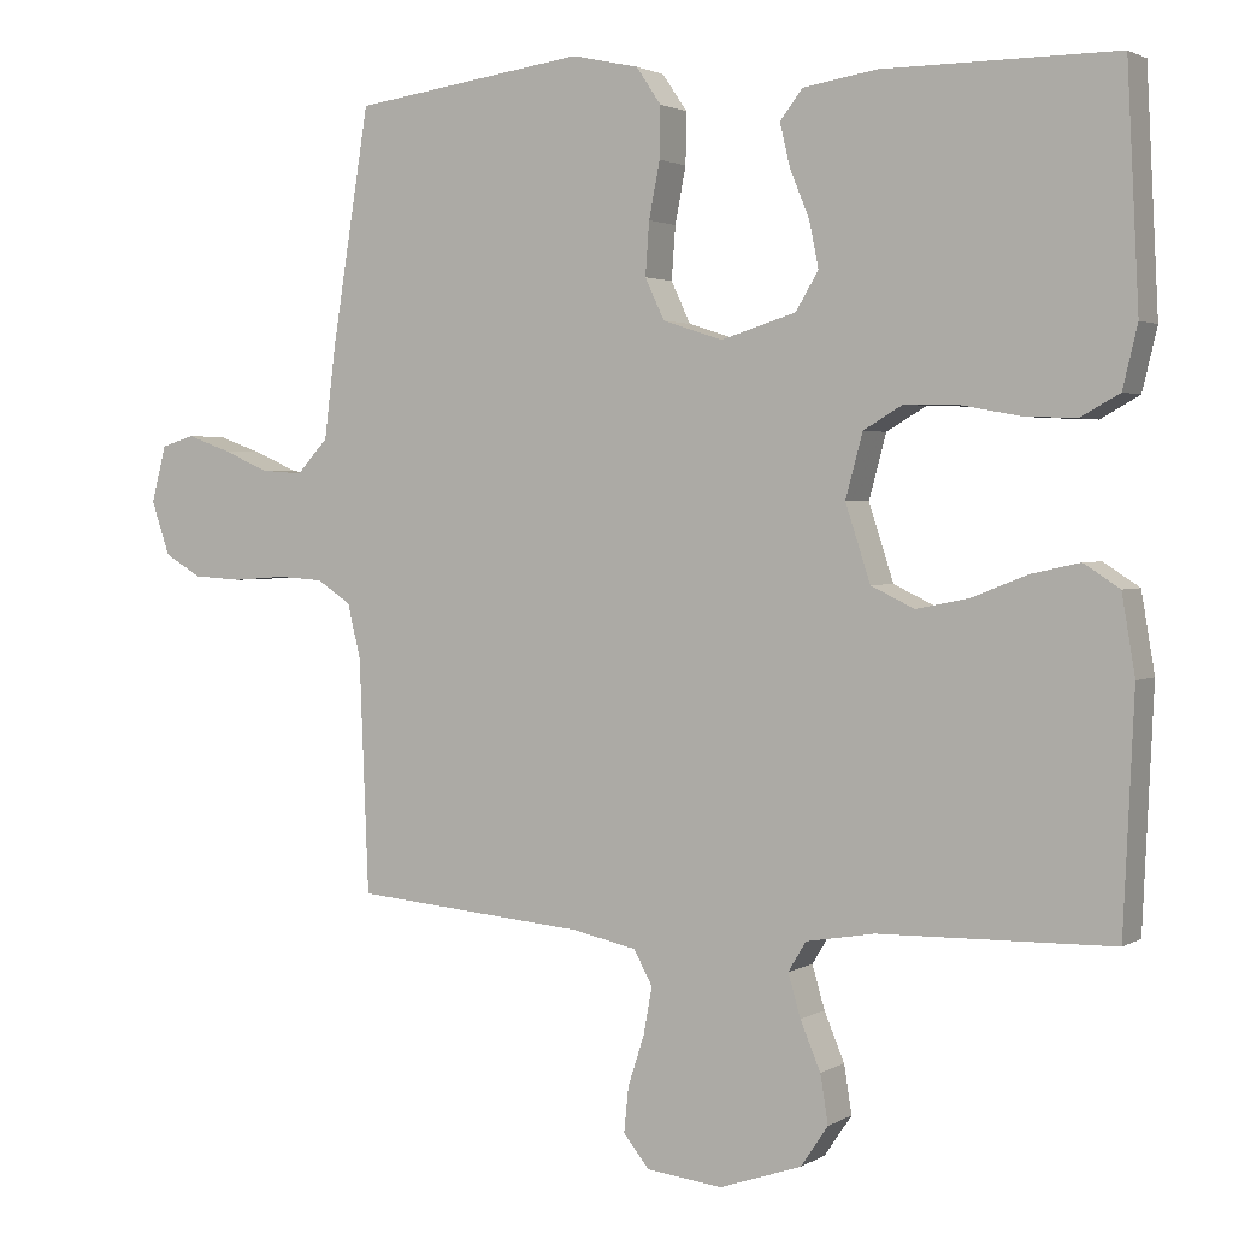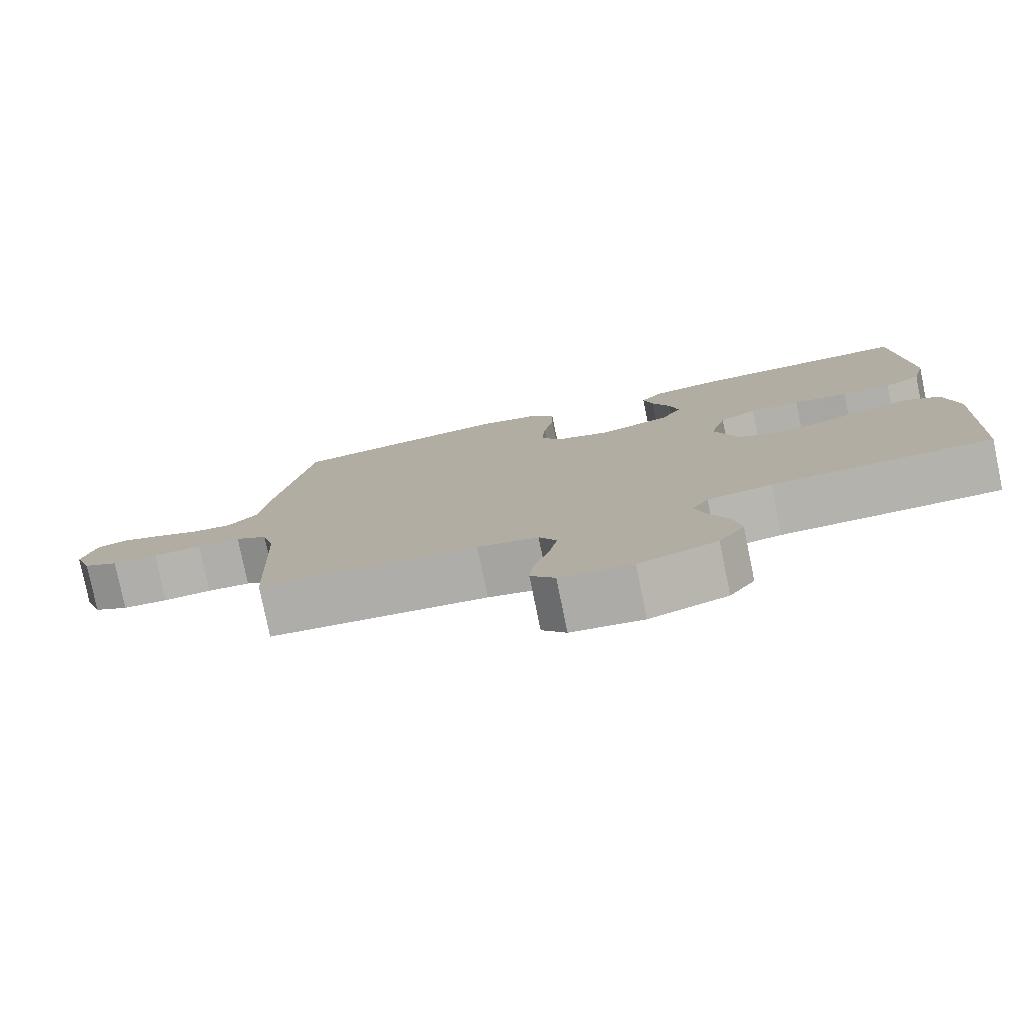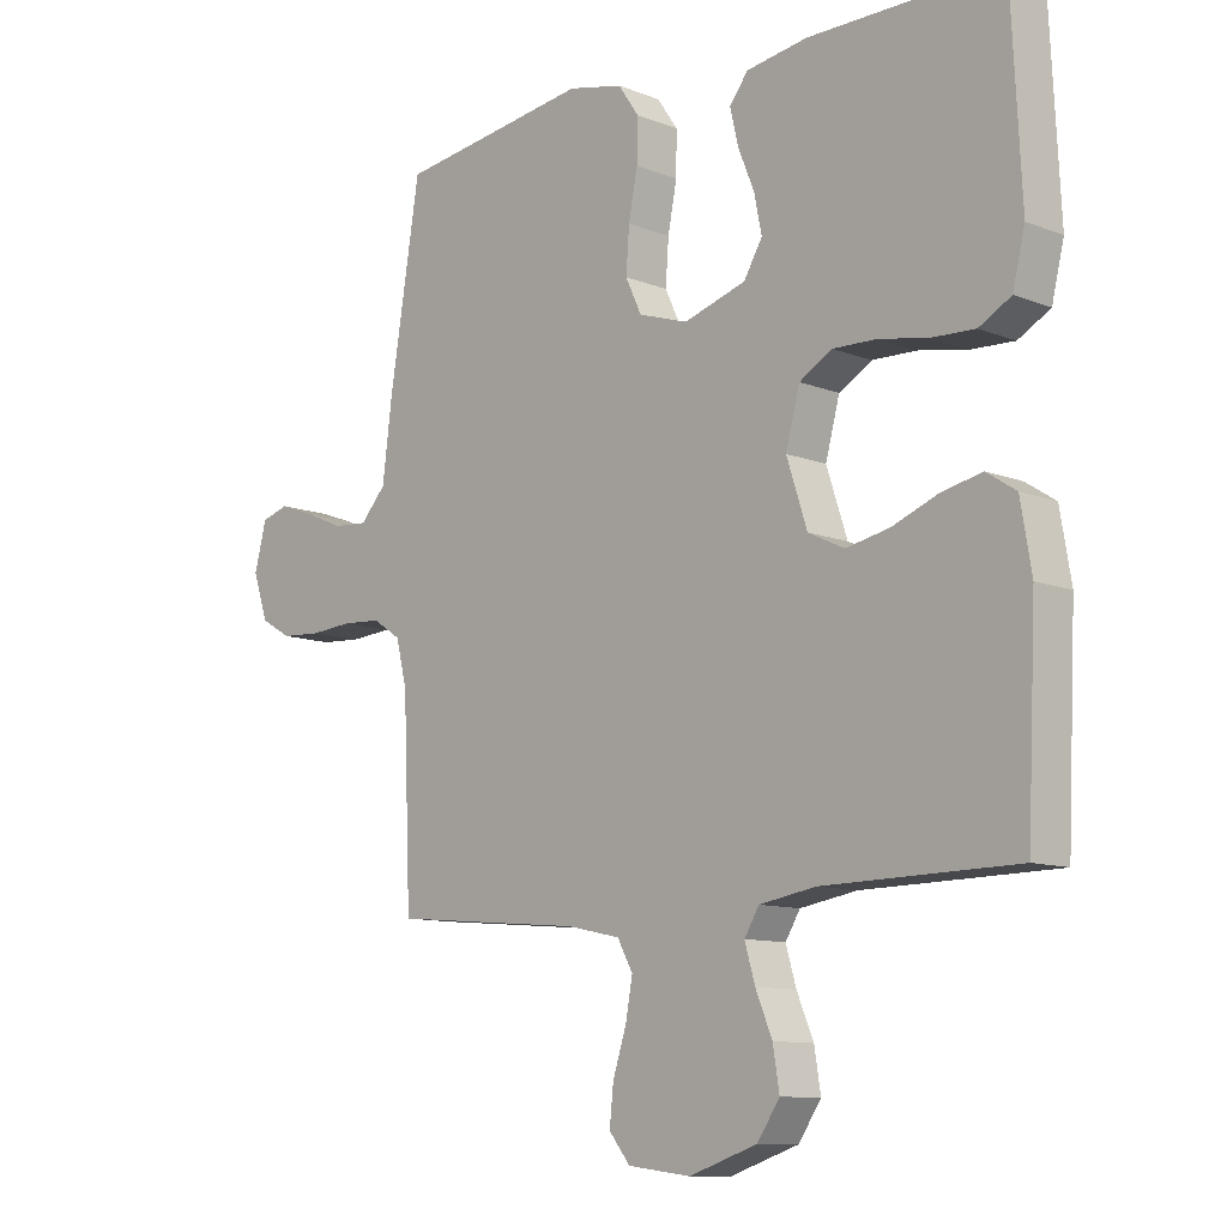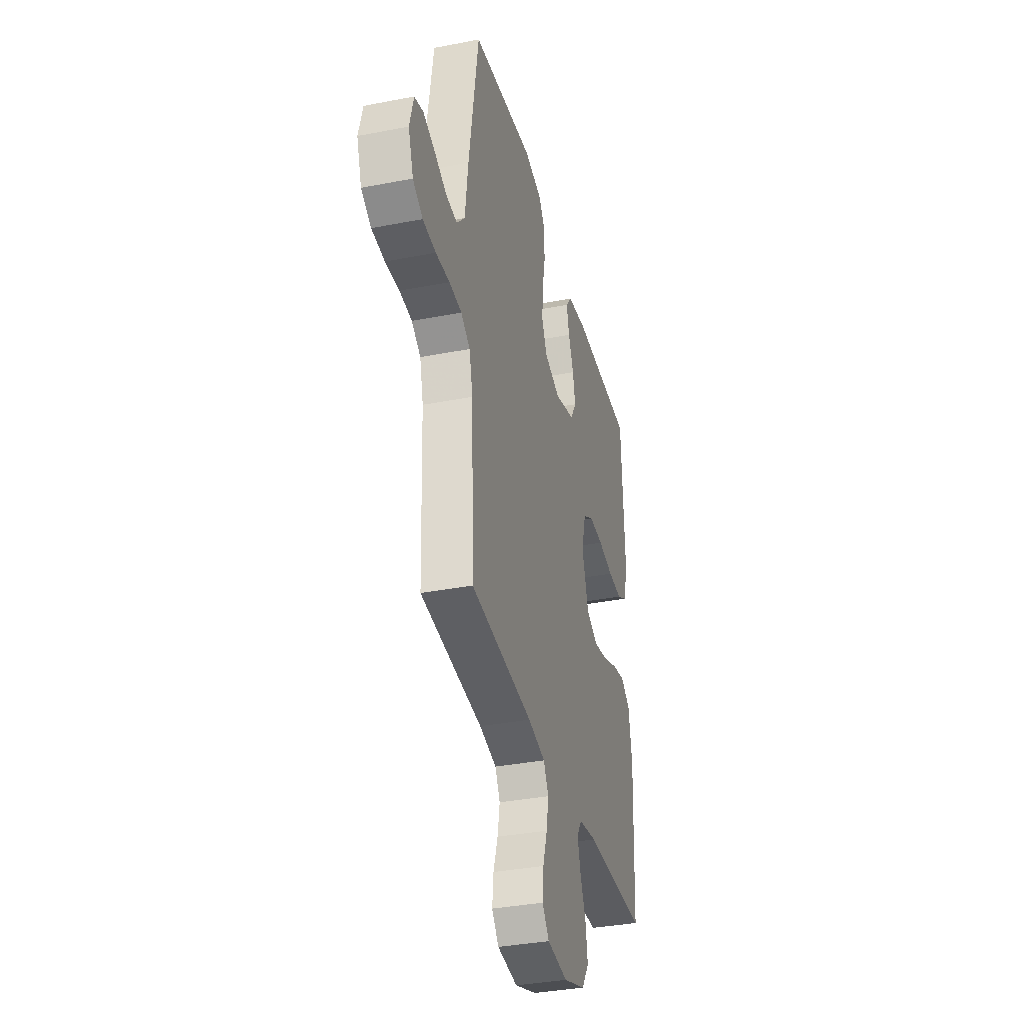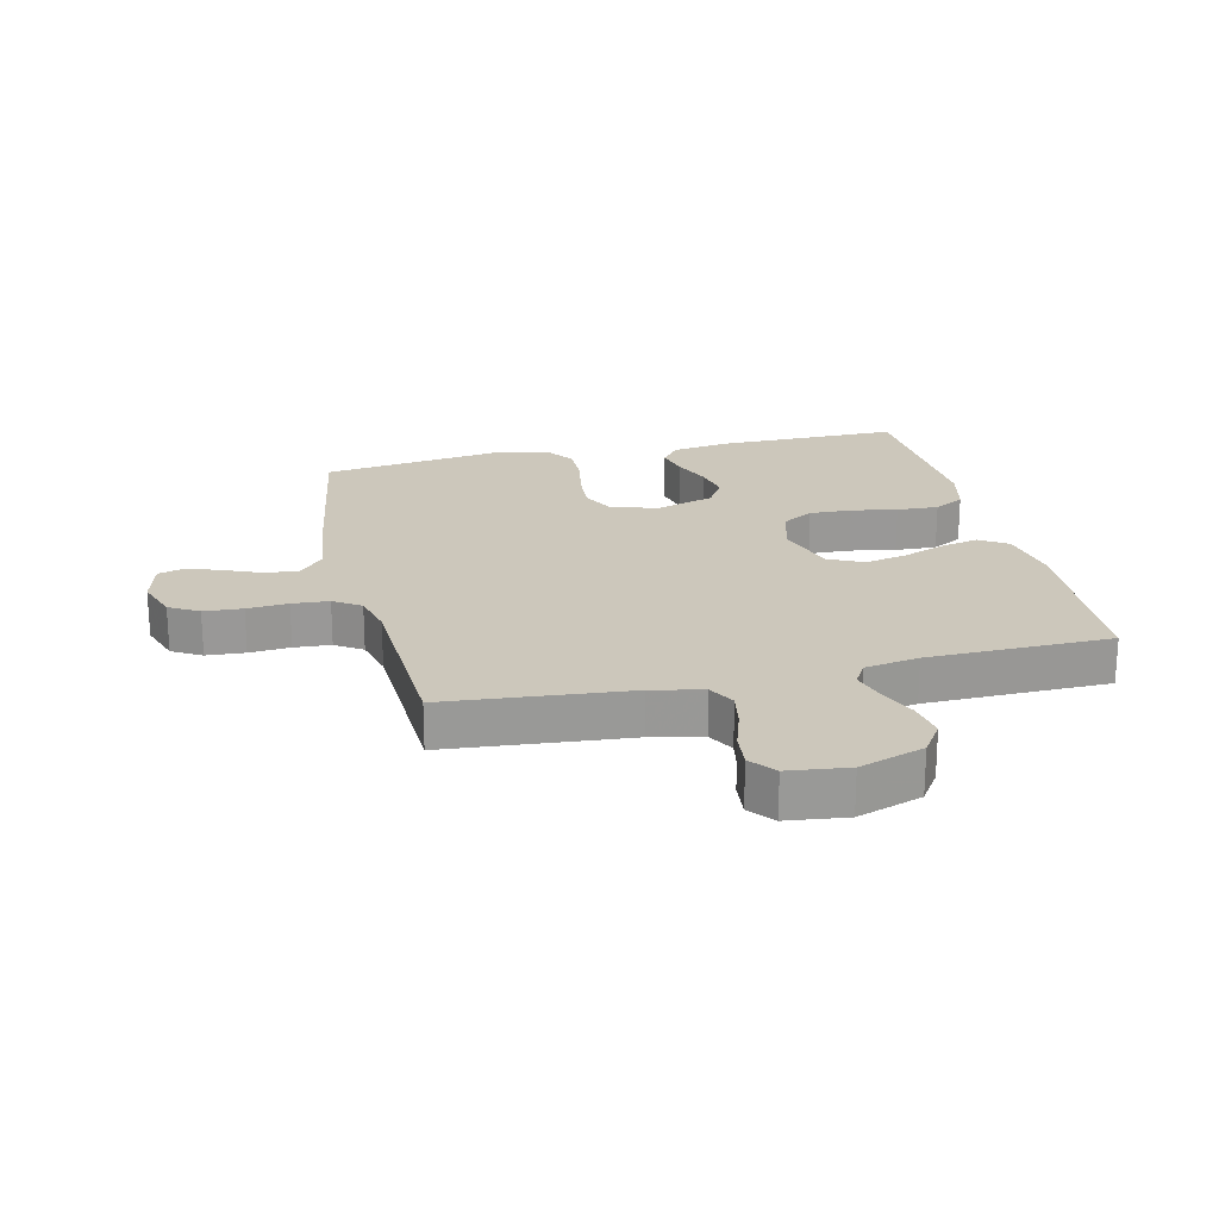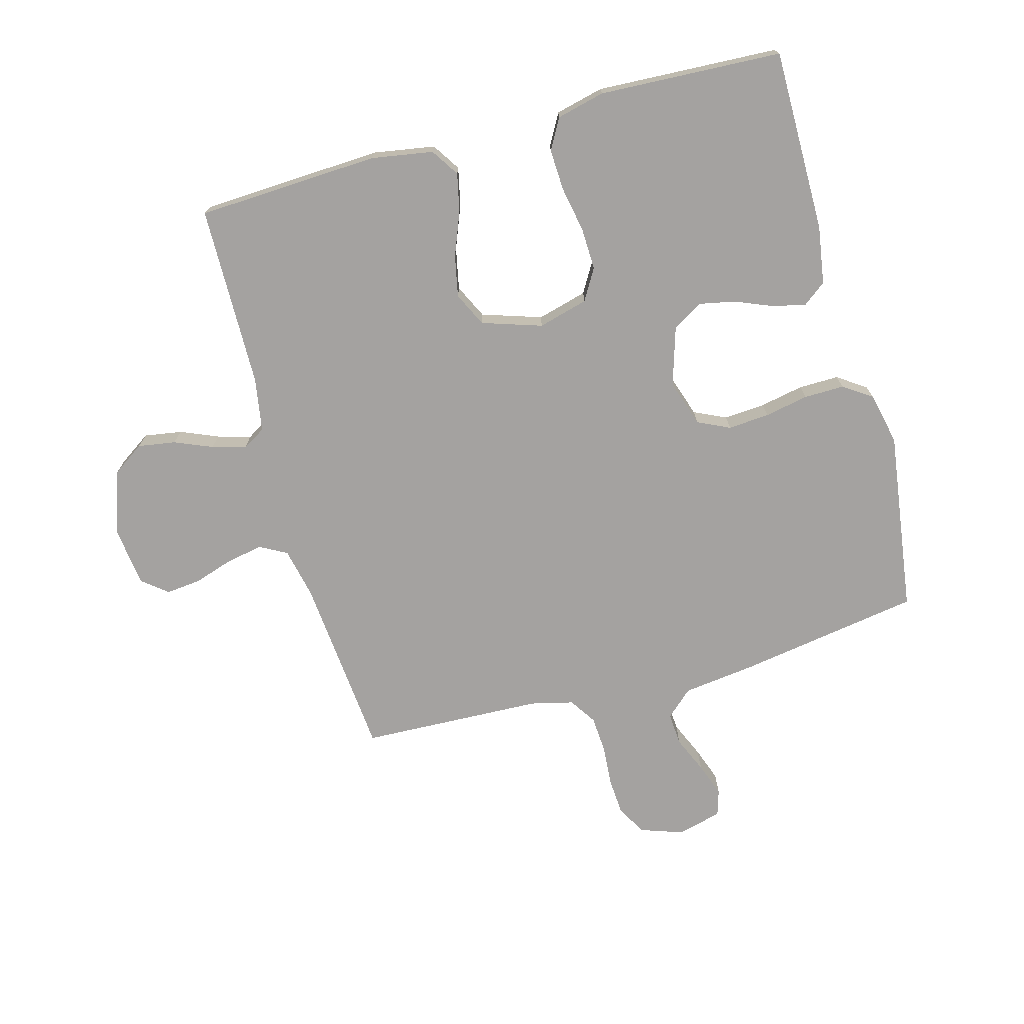
<metadata>
{"format":"obj","ext":"obj","renderer":"f3d","projection":"perspective","resolution":1024,"background":"white","views":[{"elev":2.1,"azim":-152.1,"up":"+Z"},{"elev":-79.2,"azim":-168.4,"up":"+Z"},{"elev":-10.5,"azim":-134.6,"up":"+Z"},{"elev":-35.6,"azim":104.4,"up":"+Z"},{"elev":21.6,"azim":166.8,"up":"+Y"},{"elev":-72.7,"azim":-74.6,"up":"+Y"}]}
</metadata>
<code>
v -0.5 0.07 0.5
v -0.2 0.07 0.499
v -0.105 0.07 0.484
v -0.076 0.07 0.446
v -0.089 0.07 0.391
v -0.114 0.07 0.33
v -0.126 0.07 0.271
v -0.097 0.07 0.222
v 0 0.07 0.192
v 0.077 0.07 0.217
v 0.102 0.07 0.27
v 0.097 0.07 0.338
v 0.083 0.07 0.41
v 0.082 0.07 0.476
v 0.114 0.07 0.523
v 0.2 0.07 0.542
v 0.5 0.07 0.5
v 0.548 0.07 0.2
v 0.563 0.07 0.08
v 0.603 0.07 0.036
v 0.657 0.07 0.04
v 0.717 0.07 0.066
v 0.773 0.07 0.086
v 0.816 0.07 0.073
v 0.835 0.07 0
v 0.811 0.07 -0.07
v 0.763 0.07 -0.098
v 0.7 0.07 -0.102
v 0.633 0.07 -0.097
v 0.573 0.07 -0.101
v 0.529 0.07 -0.13
v 0.512 0.07 -0.2
v 0.5 0.07 -0.5
v 0.2 0.07 -0.527
v 0.117 0.07 -0.545
v 0.093 0.07 -0.589
v 0.104 0.07 -0.649
v 0.125 0.07 -0.714
v 0.131 0.07 -0.772
v 0.098 0.07 -0.813
v 0 0.07 -0.825
v -0.106 0.07 -0.789
v -0.141 0.07 -0.737
v -0.131 0.07 -0.675
v -0.105 0.07 -0.613
v -0.089 0.07 -0.558
v -0.112 0.07 -0.52
v -0.2 0.07 -0.505
v -0.5 0.07 -0.5
v -0.514 0.07 -0.2
v -0.497 0.07 -0.099
v -0.451 0.07 -0.069
v -0.388 0.07 -0.083
v -0.317 0.07 -0.111
v -0.249 0.07 -0.125
v -0.193 0.07 -0.098
v -0.161 0.07 0
v -0.183 0.07 0.082
v -0.234 0.07 0.112
v -0.303 0.07 0.11
v -0.378 0.07 0.096
v -0.446 0.07 0.093
v -0.496 0.07 0.121
v -0.515 0.07 0.2
v -0.5 0 0.5
v -0.2 0 0.499
v -0.105 0 0.484
v -0.076 0 0.446
v -0.089 0 0.391
v -0.114 0 0.33
v -0.126 0 0.271
v -0.097 0 0.222
v 0 0 0.192
v 0.077 0 0.217
v 0.102 0 0.27
v 0.097 0 0.338
v 0.083 0 0.41
v 0.082 0 0.476
v 0.114 0 0.523
v 0.2 0 0.542
v 0.5 0 0.5
v 0.548 0 0.2
v 0.563 0 0.08
v 0.603 0 0.036
v 0.657 0 0.04
v 0.717 0 0.066
v 0.773 0 0.086
v 0.816 0 0.073
v 0.835 0 0
v 0.811 0 -0.07
v 0.763 0 -0.098
v 0.7 0 -0.102
v 0.633 0 -0.097
v 0.573 0 -0.101
v 0.529 0 -0.13
v 0.512 0 -0.2
v 0.5 0 -0.5
v 0.2 0 -0.527
v 0.117 0 -0.545
v 0.093 0 -0.589
v 0.104 0 -0.649
v 0.125 0 -0.714
v 0.131 0 -0.772
v 0.098 0 -0.813
v 0 0 -0.825
v -0.106 0 -0.789
v -0.141 0 -0.737
v -0.131 0 -0.675
v -0.105 0 -0.613
v -0.089 0 -0.558
v -0.112 0 -0.52
v -0.2 0 -0.505
v -0.5 0 -0.5
v -0.514 0 -0.2
v -0.497 0 -0.099
v -0.451 0 -0.069
v -0.388 0 -0.083
v -0.317 0 -0.111
v -0.249 0 -0.125
v -0.193 0 -0.098
v -0.161 0 0
v -0.183 0 0.082
v -0.234 0 0.112
v -0.303 0 0.11
v -0.378 0 0.096
v -0.446 0 0.093
v -0.496 0 0.121
v -0.515 0 0.2
f 60 61 62 63
f 59 60 63 64
f 51 52 53 54
f 51 54 55
f 48 49 50 51
f 47 48 51 55
f 46 47 55 56
f 42 43 44 45
f 42 45 46
f 41 42 46
f 37 38 39 40
f 36 37 40 41
f 32 33 34
f 31 32 34 35
f 26 27 28 29
f 26 29 30
f 25 26 30
f 24 25 30
f 21 22 23 24
f 21 24 30 31
f 16 17 18 19
f 14 15 16 19
f 12 13 14 19
f 11 12 19 20
f 10 11 20
f 9 10 20
f 3 4 5 6
f 3 6 7
f 2 3 7
f 59 64 1 2
f 58 59 2 7
f 57 58 7 8
f 41 46 56 57
f 36 41 57 8
f 35 36 8 9
f 20 21 31 35
f 9 20 35
f 127 126 125 124
f 128 127 124 123
f 118 117 116 115
f 119 118 115
f 115 114 113 112
f 119 115 112 111
f 120 119 111 110
f 109 108 107 106
f 110 109 106
f 110 106 105
f 104 103 102 101
f 105 104 101 100
f 98 97 96
f 99 98 96 95
f 93 92 91 90
f 94 93 90
f 94 90 89
f 94 89 88
f 88 87 86 85
f 95 94 88 85
f 83 82 81 80
f 83 80 79 78
f 83 78 77 76
f 84 83 76 75
f 84 75 74
f 84 74 73
f 70 69 68 67
f 71 70 67
f 71 67 66
f 66 65 128 123
f 71 66 123 122
f 72 71 122 121
f 121 120 110 105
f 72 121 105 100
f 73 72 100 99
f 99 95 85 84
f 99 84 73
f 1 65 66 2
f 2 66 67 3
f 3 67 68 4
f 4 68 69 5
f 5 69 70 6
f 6 70 71 7
f 7 71 72 8
f 8 72 73 9
f 9 73 74 10
f 10 74 75 11
f 11 75 76 12
f 12 76 77 13
f 13 77 78 14
f 14 78 79 15
f 15 79 80 16
f 16 80 81 17
f 17 81 82 18
f 18 82 83 19
f 19 83 84 20
f 20 84 85 21
f 21 85 86 22
f 22 86 87 23
f 23 87 88 24
f 24 88 89 25
f 25 89 90 26
f 26 90 91 27
f 27 91 92 28
f 28 92 93 29
f 29 93 94 30
f 30 94 95 31
f 31 95 96 32
f 32 96 97 33
f 33 97 98 34
f 34 98 99 35
f 35 99 100 36
f 36 100 101 37
f 37 101 102 38
f 38 102 103 39
f 39 103 104 40
f 40 104 105 41
f 41 105 106 42
f 42 106 107 43
f 43 107 108 44
f 44 108 109 45
f 45 109 110 46
f 46 110 111 47
f 47 111 112 48
f 48 112 113 49
f 49 113 114 50
f 50 114 115 51
f 51 115 116 52
f 52 116 117 53
f 53 117 118 54
f 54 118 119 55
f 55 119 120 56
f 56 120 121 57
f 57 121 122 58
f 58 122 123 59
f 59 123 124 60
f 60 124 125 61
f 61 125 126 62
f 62 126 127 63
f 63 127 128 64
f 64 128 65 1

</code>
